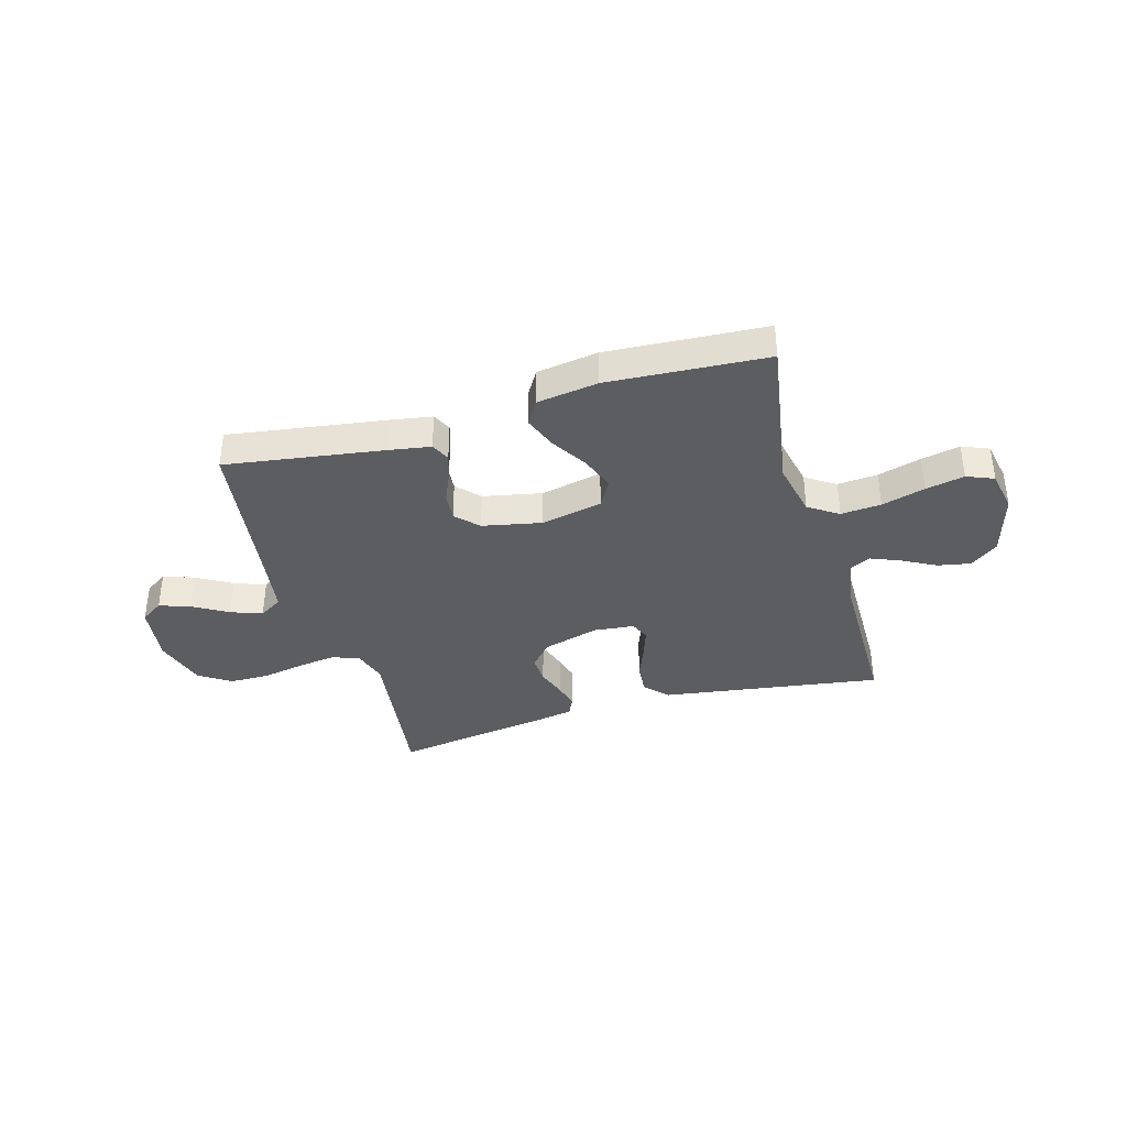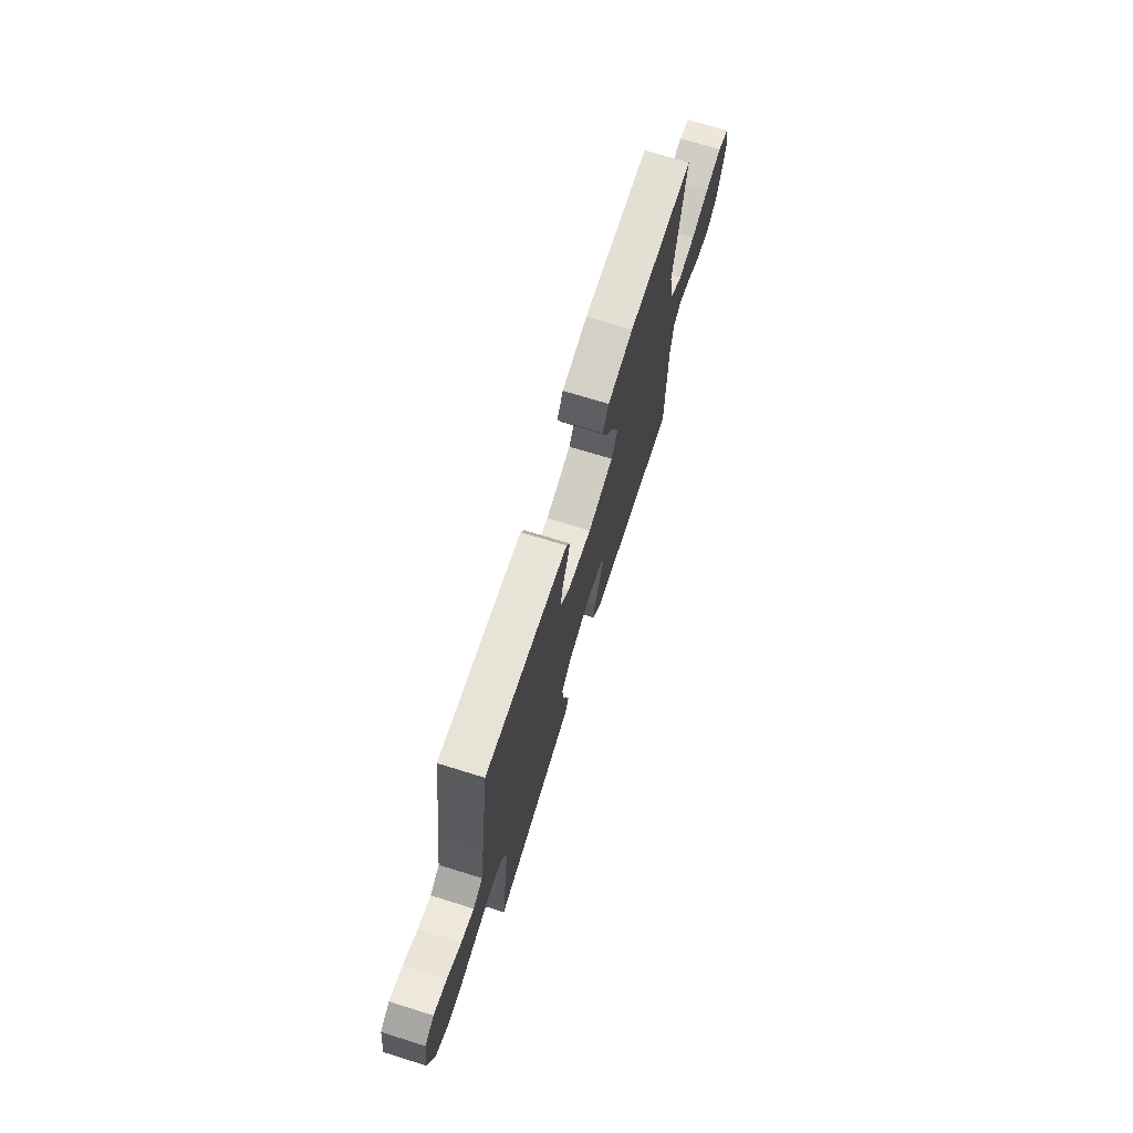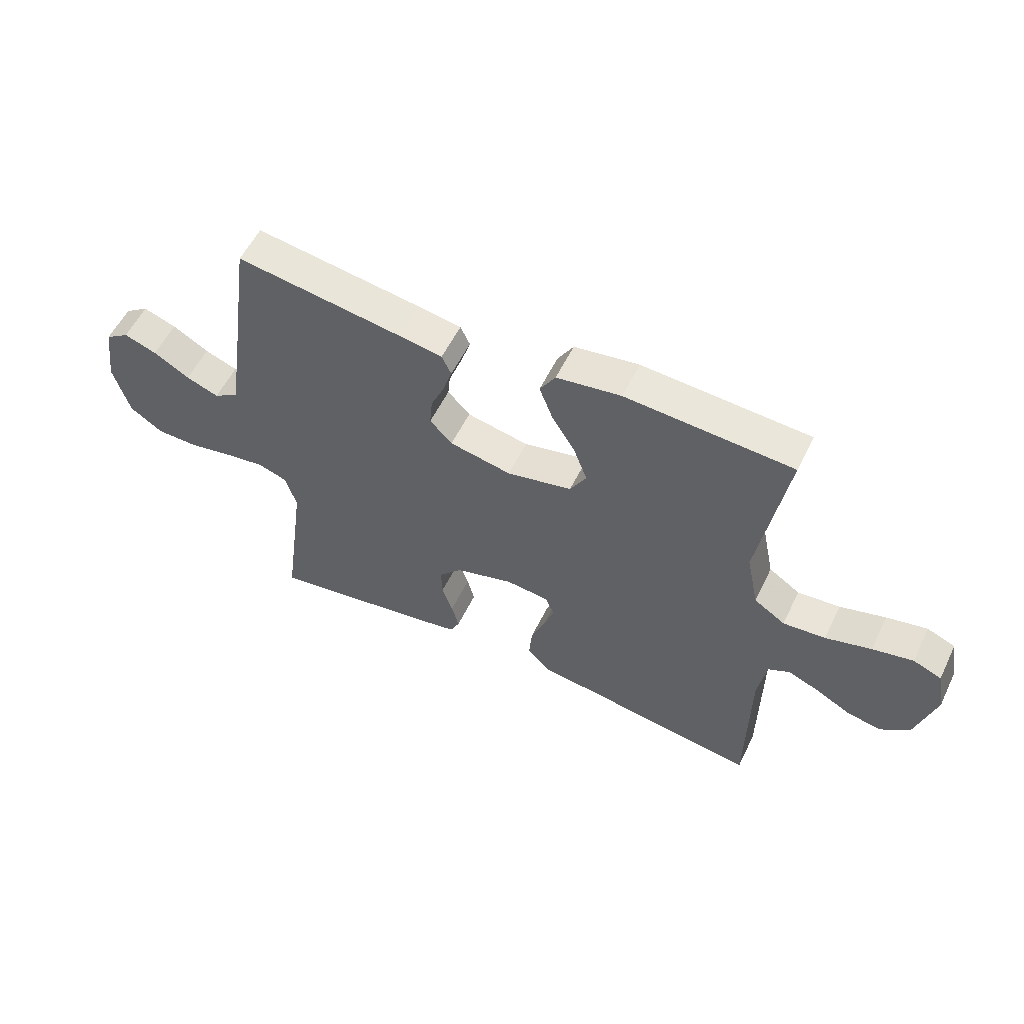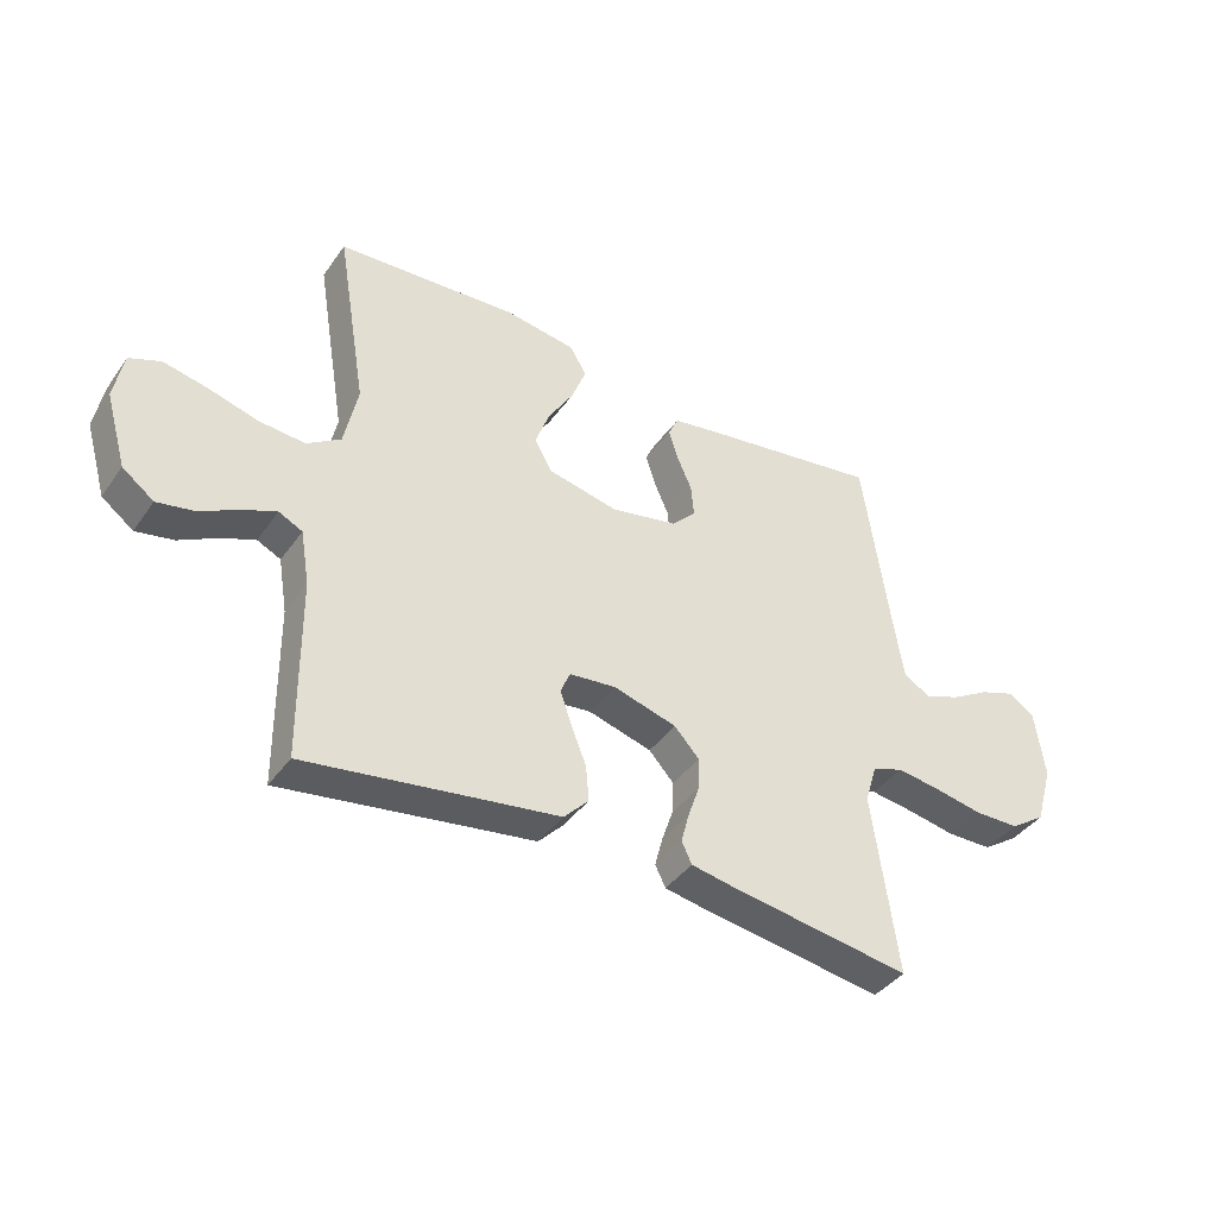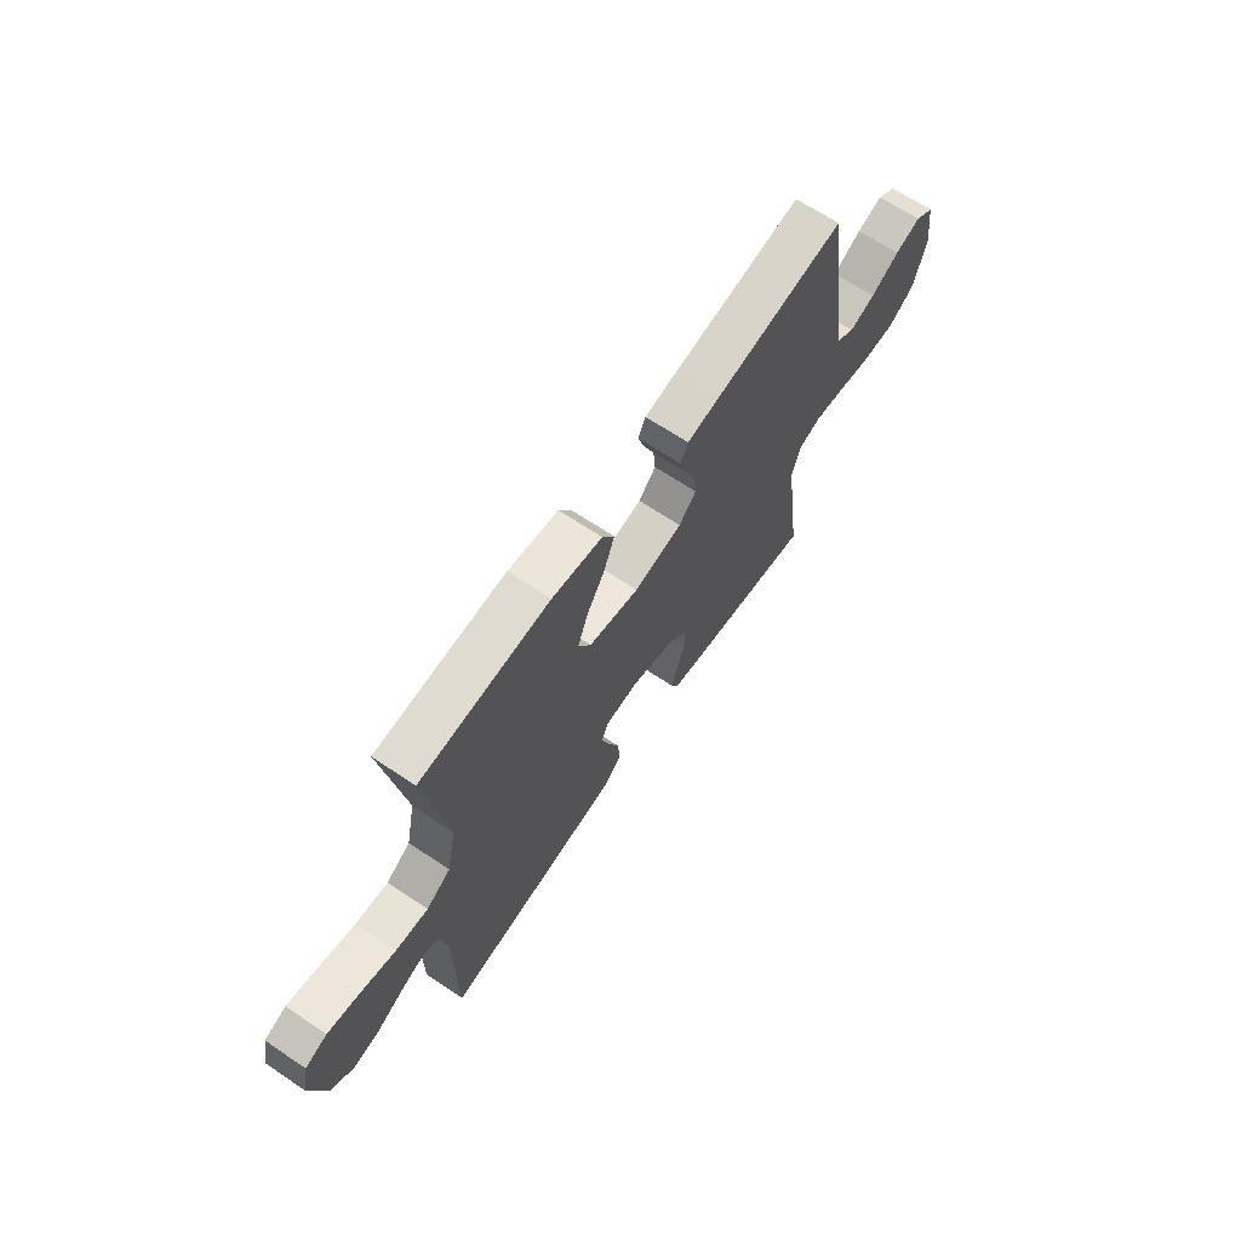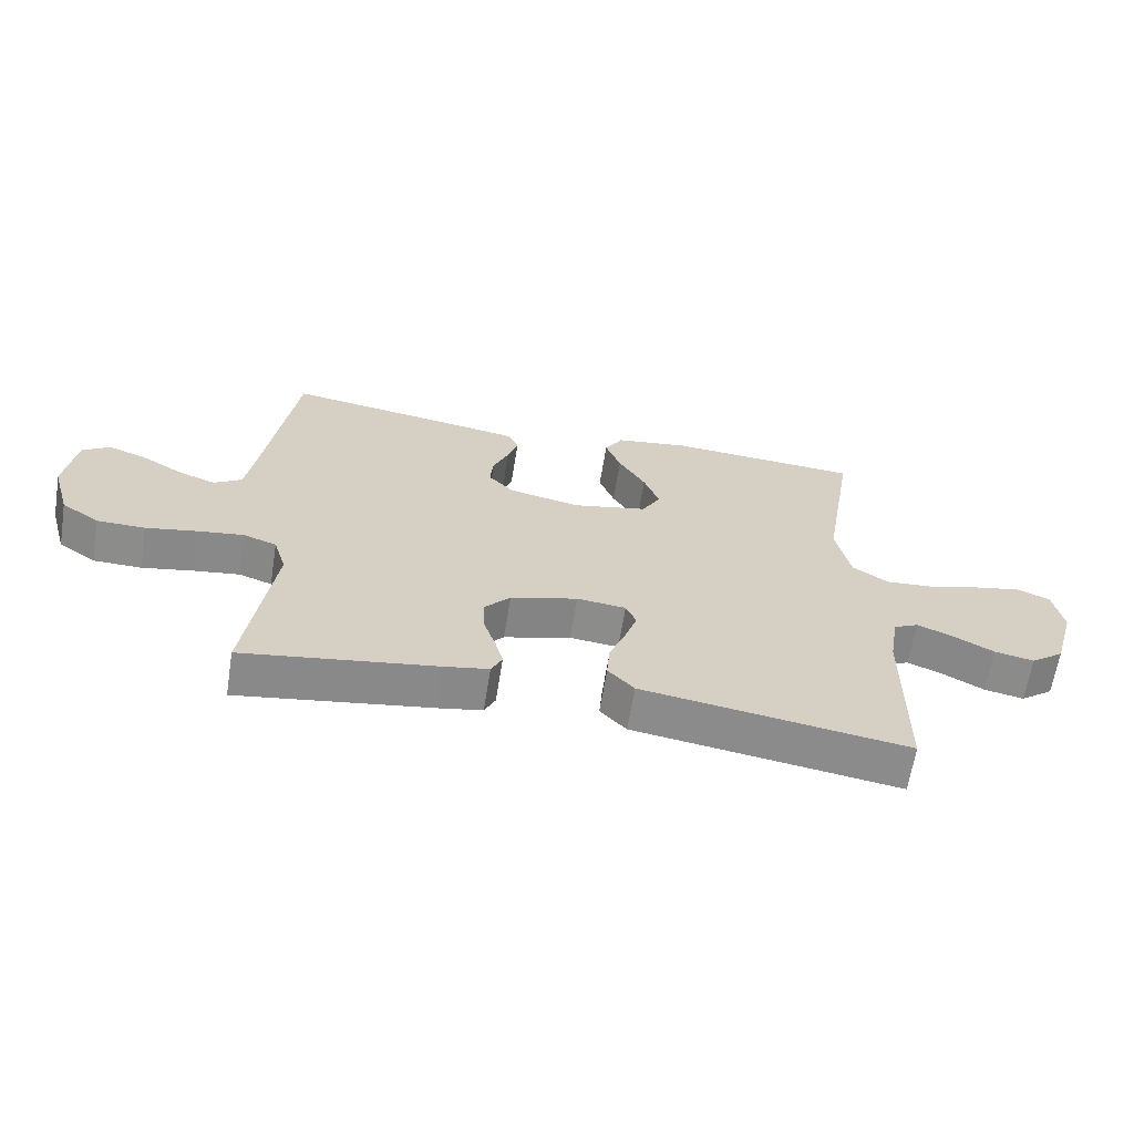
<metadata>
{"format":"obj","ext":"obj","renderer":"f3d","projection":"perspective","resolution":1024,"background":"white","views":[{"elev":-37.1,"azim":16.2,"up":"+Y"},{"elev":70.9,"azim":-72.7,"up":"+Z"},{"elev":55.9,"azim":25.7,"up":"+Z"},{"elev":-40.2,"azim":148.1,"up":"+Z"},{"elev":66.2,"azim":124.0,"up":"+Z"},{"elev":-64.1,"azim":-9.1,"up":"+Z"}]}
</metadata>
<code>
v 0.5 0.07 -0.5
v 0.2 0.07 -0.455
v 0.085 0.07 -0.438
v 0.044 0.07 -0.395
v 0.049 0.07 -0.336
v 0.074 0.07 -0.273
v 0.093 0.07 -0.217
v 0.077 0.07 -0.18
v 0 0.07 -0.172
v -0.105 0.07 -0.202
v -0.146 0.07 -0.247
v -0.144 0.07 -0.301
v -0.125 0.07 -0.357
v -0.112 0.07 -0.406
v -0.129 0.07 -0.441
v -0.2 0.07 -0.454
v -0.5 0.07 -0.5
v -0.459 0.07 -0.2
v -0.479 0.07 -0.134
v -0.531 0.07 -0.116
v -0.603 0.07 -0.126
v -0.683 0.07 -0.141
v -0.758 0.07 -0.14
v -0.817 0.07 -0.1
v -0.846 0.07 0
v -0.83 0.07 0.114
v -0.787 0.07 0.143
v -0.728 0.07 0.122
v -0.663 0.07 0.084
v -0.604 0.07 0.062
v -0.56 0.07 0.09
v -0.543 0.07 0.2
v -0.5 0.07 0.5
v -0.2 0.07 0.455
v -0.123 0.07 0.442
v -0.106 0.07 0.406
v -0.122 0.07 0.356
v -0.146 0.07 0.301
v -0.151 0.07 0.248
v -0.111 0.07 0.206
v 0 0.07 0.183
v 0.117 0.07 0.208
v 0.146 0.07 0.259
v 0.122 0.07 0.324
v 0.08 0.07 0.393
v 0.056 0.07 0.456
v 0.084 0.07 0.502
v 0.2 0.07 0.519
v 0.5 0.07 0.5
v 0.45 0.07 0.2
v 0.472 0.07 0.094
v 0.528 0.07 0.057
v 0.604 0.07 0.063
v 0.686 0.07 0.086
v 0.759 0.07 0.101
v 0.81 0.07 0.08
v 0.825 0.07 0
v 0.79 0.07 -0.121
v 0.738 0.07 -0.16
v 0.676 0.07 -0.148
v 0.613 0.07 -0.114
v 0.557 0.07 -0.091
v 0.518 0.07 -0.11
v 0.503 0.07 -0.2
v 0.5 0 -0.5
v 0.2 0 -0.455
v 0.085 0 -0.438
v 0.044 0 -0.395
v 0.049 0 -0.336
v 0.074 0 -0.273
v 0.093 0 -0.217
v 0.077 0 -0.18
v 0 0 -0.172
v -0.105 0 -0.202
v -0.146 0 -0.247
v -0.144 0 -0.301
v -0.125 0 -0.357
v -0.112 0 -0.406
v -0.129 0 -0.441
v -0.2 0 -0.454
v -0.5 0 -0.5
v -0.459 0 -0.2
v -0.479 0 -0.134
v -0.531 0 -0.116
v -0.603 0 -0.126
v -0.683 0 -0.141
v -0.758 0 -0.14
v -0.817 0 -0.1
v -0.846 0 0
v -0.83 0 0.114
v -0.787 0 0.143
v -0.728 0 0.122
v -0.663 0 0.084
v -0.604 0 0.062
v -0.56 0 0.09
v -0.543 0 0.2
v -0.5 0 0.5
v -0.2 0 0.455
v -0.123 0 0.442
v -0.106 0 0.406
v -0.122 0 0.356
v -0.146 0 0.301
v -0.151 0 0.248
v -0.111 0 0.206
v 0 0 0.183
v 0.117 0 0.208
v 0.146 0 0.259
v 0.122 0 0.324
v 0.08 0 0.393
v 0.056 0 0.456
v 0.084 0 0.502
v 0.2 0 0.519
v 0.5 0 0.5
v 0.45 0 0.2
v 0.472 0 0.094
v 0.528 0 0.057
v 0.604 0 0.063
v 0.686 0 0.086
v 0.759 0 0.101
v 0.81 0 0.08
v 0.825 0 0
v 0.79 0 -0.121
v 0.738 0 -0.16
v 0.676 0 -0.148
v 0.613 0 -0.114
v 0.557 0 -0.091
v 0.518 0 -0.11
v 0.503 0 -0.2
f 58 59 60 61
f 58 61 62
f 57 58 62
f 56 57 62
f 53 54 55 56
f 53 56 62 63
f 47 48 49 50
f 47 50 51
f 44 45 46 47
f 43 44 47 51
f 42 43 51 52
f 35 36 37 38
f 33 34 35 38
f 32 33 38 39
f 31 32 39 40
f 26 27 28 29
f 26 29 30
f 25 26 30
f 24 25 30
f 21 22 23 24
f 20 21 24 30
f 19 20 30 31
f 15 16 17 18
f 15 18 19
f 12 13 14 15
f 12 15 19 31
f 3 4 5 6
f 2 3 6 7
f 64 1 2 7
f 63 64 7 8
f 52 53 63 8
f 41 42 52 8
f 40 41 8 9
f 31 40 9 10
f 11 12 31
f 10 11 31
f 125 124 123 122
f 126 125 122
f 126 122 121
f 126 121 120
f 120 119 118 117
f 127 126 120 117
f 114 113 112 111
f 115 114 111
f 111 110 109 108
f 115 111 108 107
f 116 115 107 106
f 102 101 100 99
f 102 99 98 97
f 103 102 97 96
f 104 103 96 95
f 93 92 91 90
f 94 93 90
f 94 90 89
f 94 89 88
f 88 87 86 85
f 94 88 85 84
f 95 94 84 83
f 82 81 80 79
f 83 82 79
f 79 78 77 76
f 95 83 79 76
f 70 69 68 67
f 71 70 67 66
f 71 66 65 128
f 72 71 128 127
f 72 127 117 116
f 72 116 106 105
f 73 72 105 104
f 74 73 104 95
f 95 76 75
f 95 75 74
f 1 65 66 2
f 2 66 67 3
f 3 67 68 4
f 4 68 69 5
f 5 69 70 6
f 6 70 71 7
f 7 71 72 8
f 8 72 73 9
f 9 73 74 10
f 10 74 75 11
f 11 75 76 12
f 12 76 77 13
f 13 77 78 14
f 14 78 79 15
f 15 79 80 16
f 16 80 81 17
f 17 81 82 18
f 18 82 83 19
f 19 83 84 20
f 20 84 85 21
f 21 85 86 22
f 22 86 87 23
f 23 87 88 24
f 24 88 89 25
f 25 89 90 26
f 26 90 91 27
f 27 91 92 28
f 28 92 93 29
f 29 93 94 30
f 30 94 95 31
f 31 95 96 32
f 32 96 97 33
f 33 97 98 34
f 34 98 99 35
f 35 99 100 36
f 36 100 101 37
f 37 101 102 38
f 38 102 103 39
f 39 103 104 40
f 40 104 105 41
f 41 105 106 42
f 42 106 107 43
f 43 107 108 44
f 44 108 109 45
f 45 109 110 46
f 46 110 111 47
f 47 111 112 48
f 48 112 113 49
f 49 113 114 50
f 50 114 115 51
f 51 115 116 52
f 52 116 117 53
f 53 117 118 54
f 54 118 119 55
f 55 119 120 56
f 56 120 121 57
f 57 121 122 58
f 58 122 123 59
f 59 123 124 60
f 60 124 125 61
f 61 125 126 62
f 62 126 127 63
f 63 127 128 64
f 64 128 65 1

</code>
